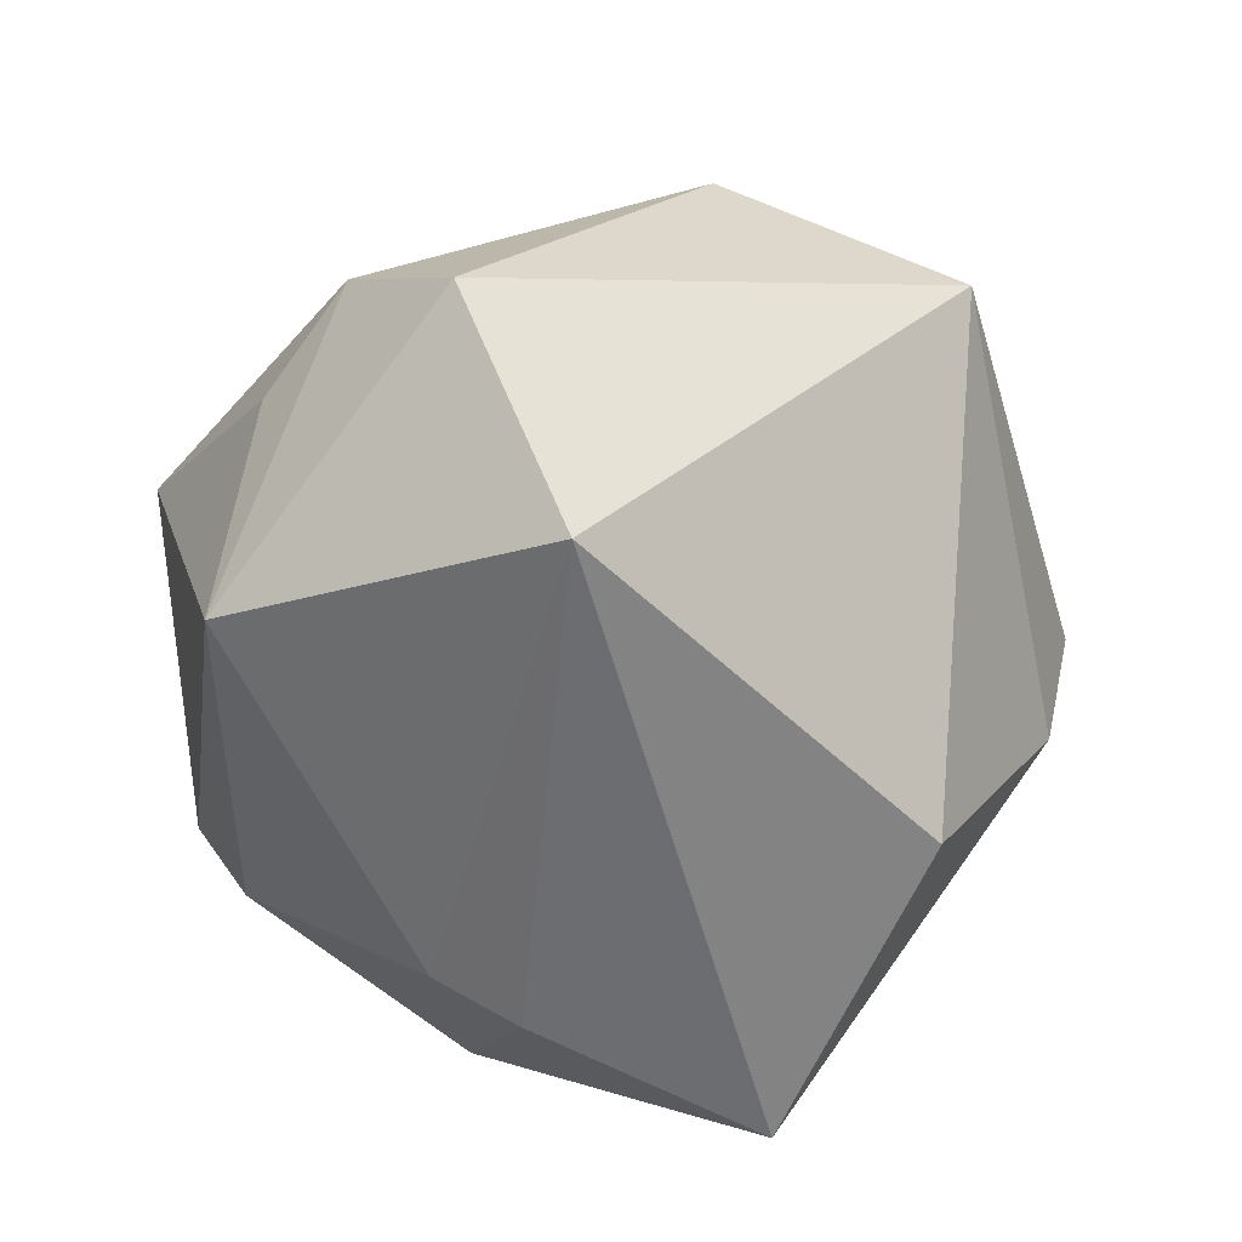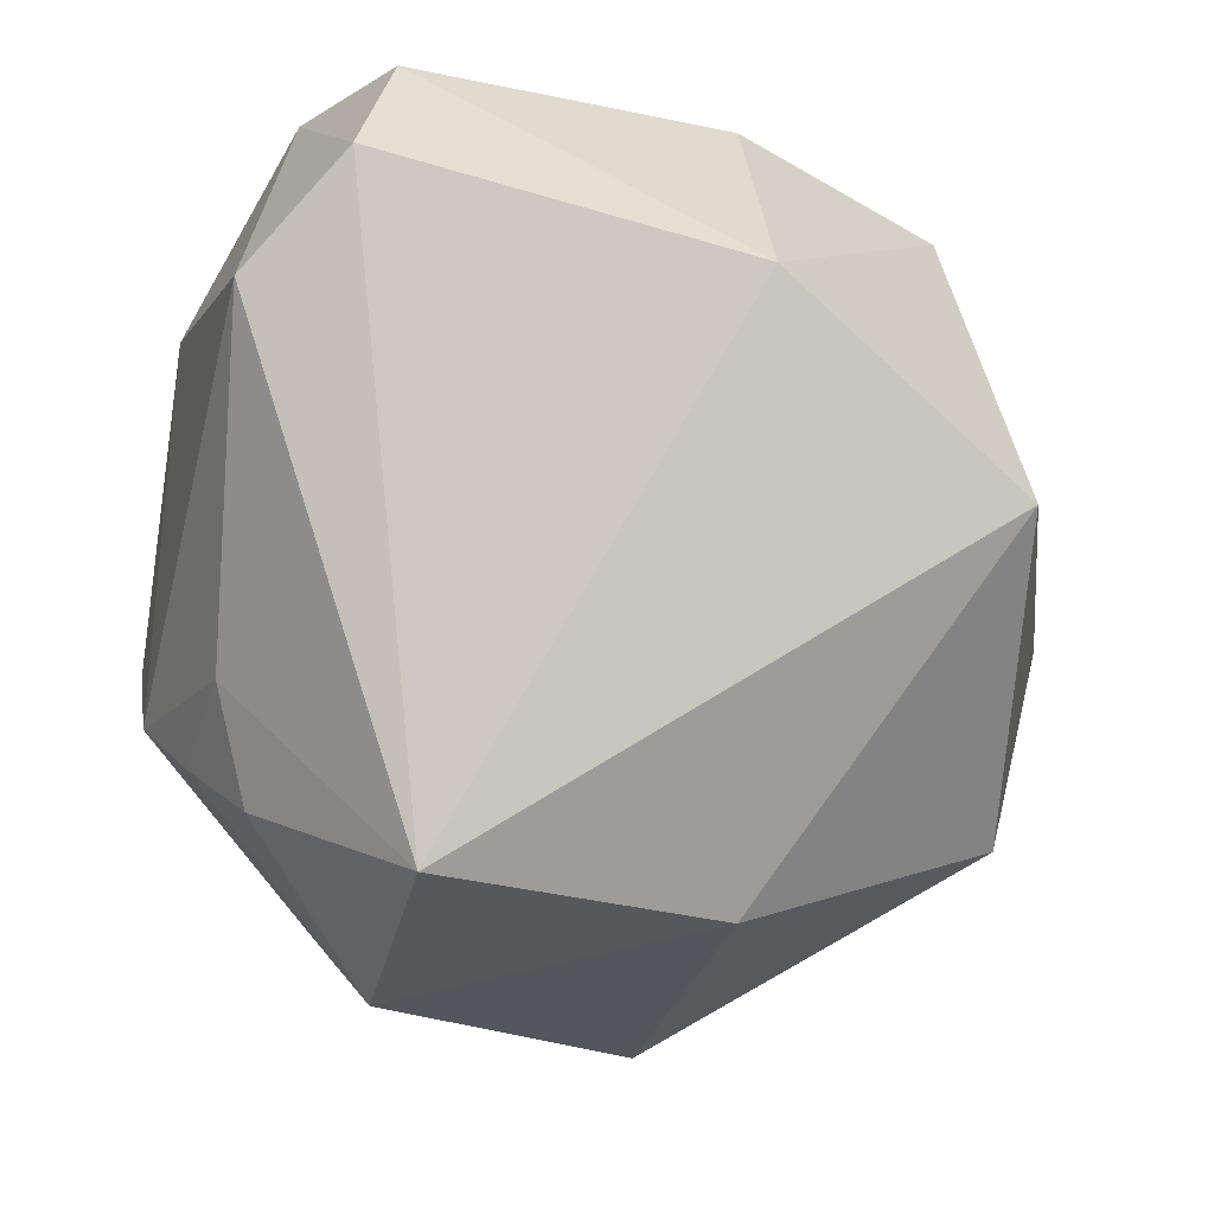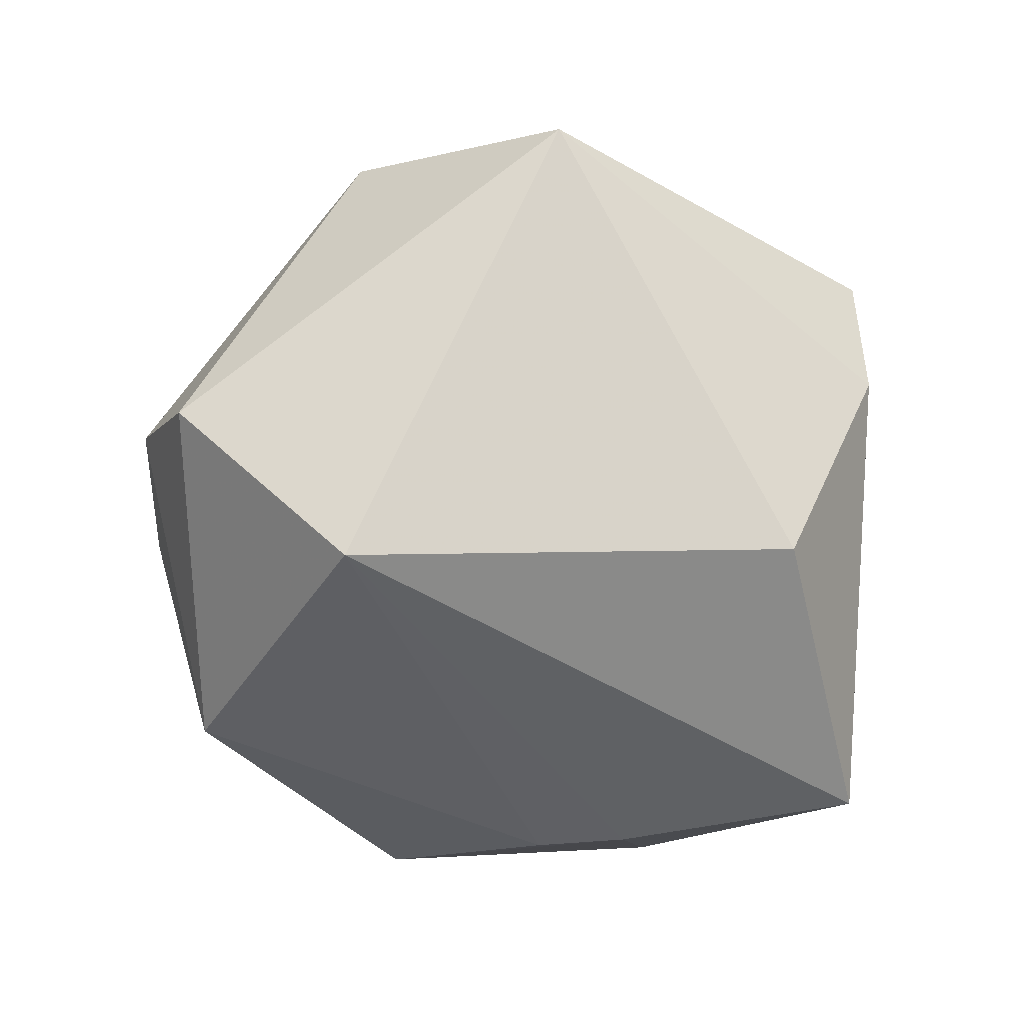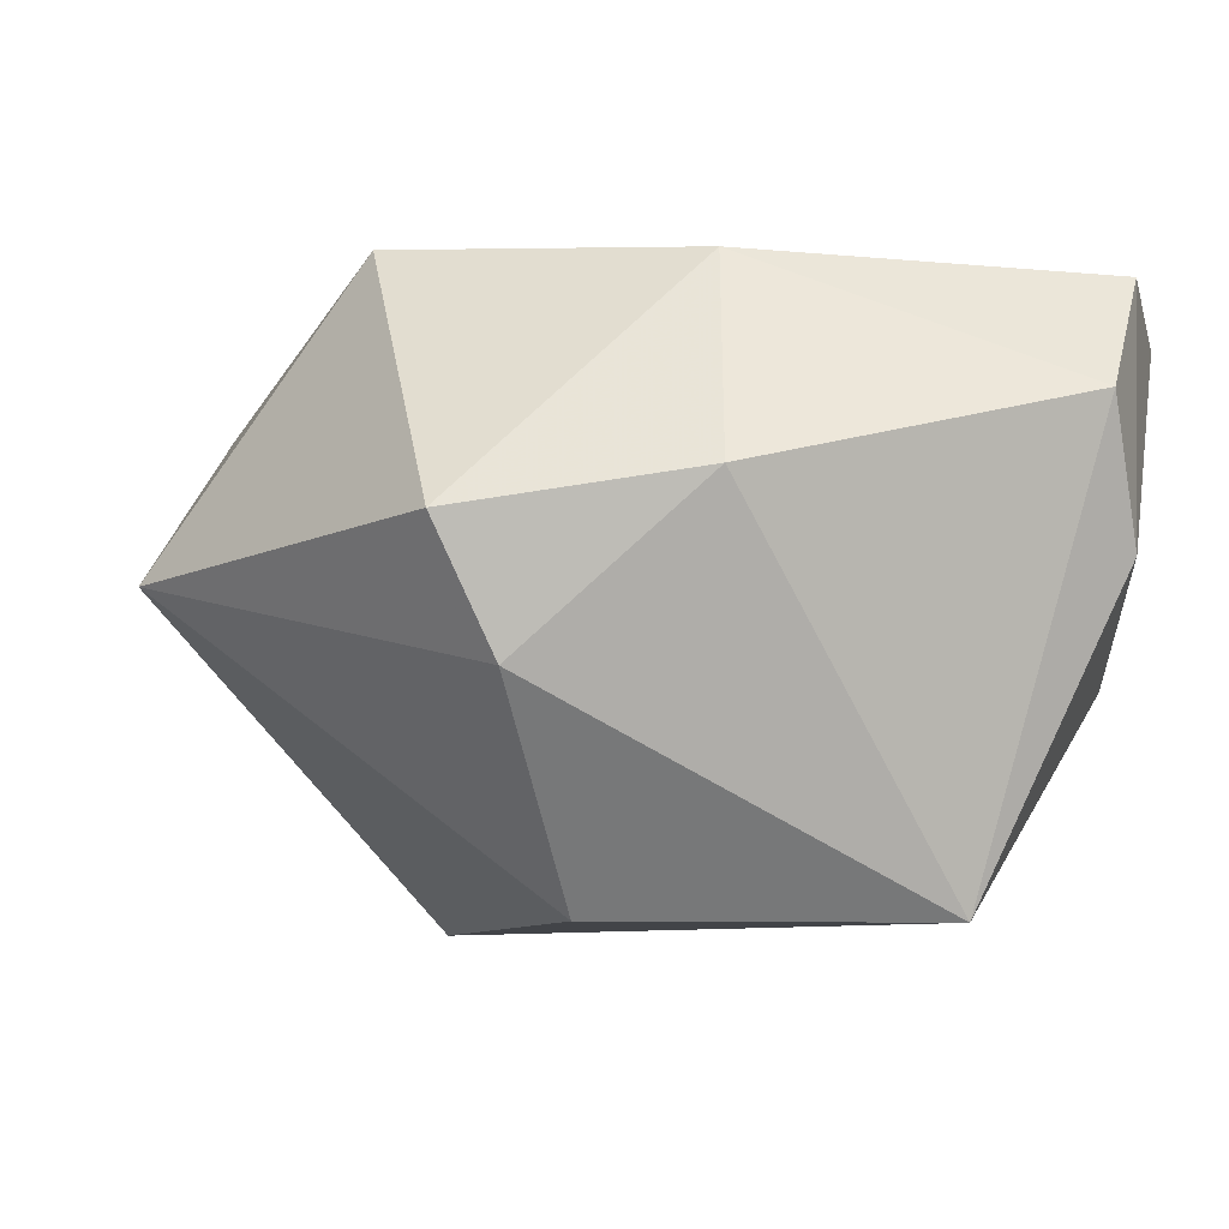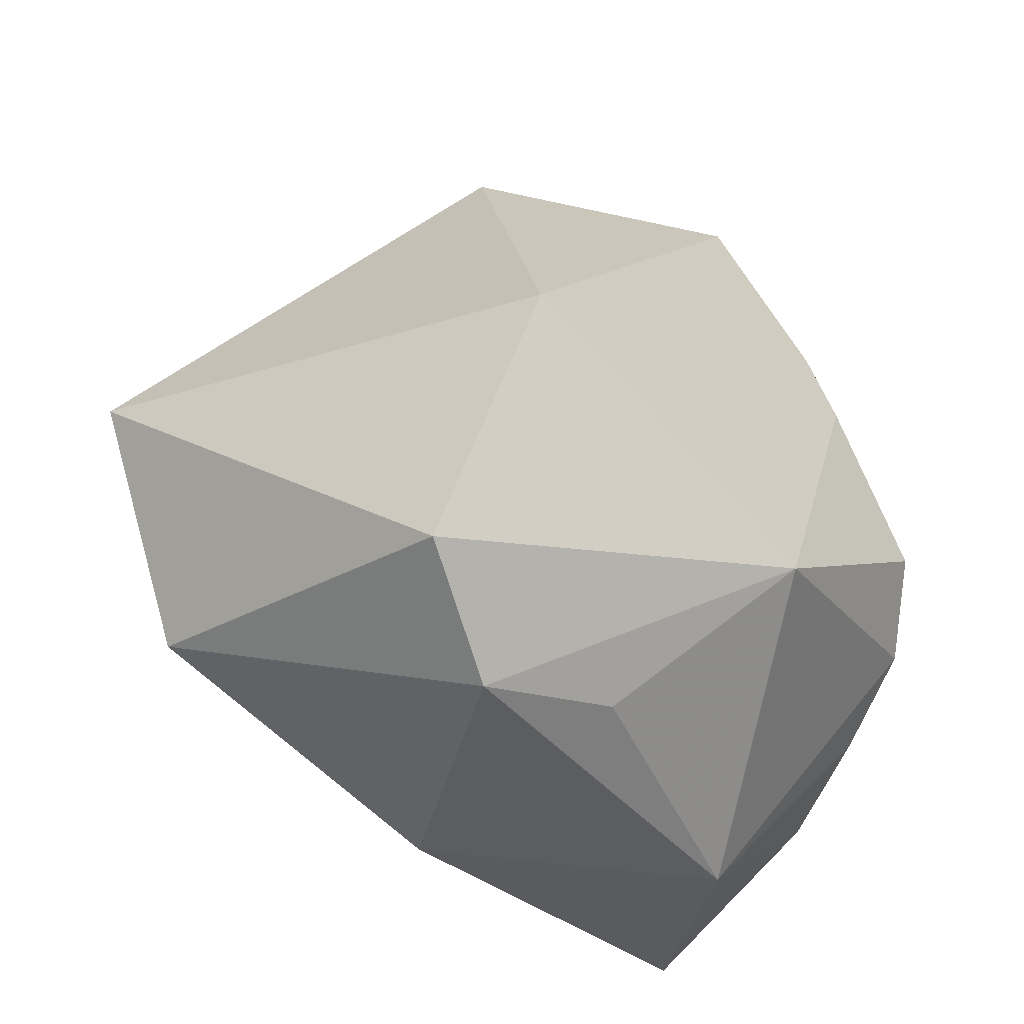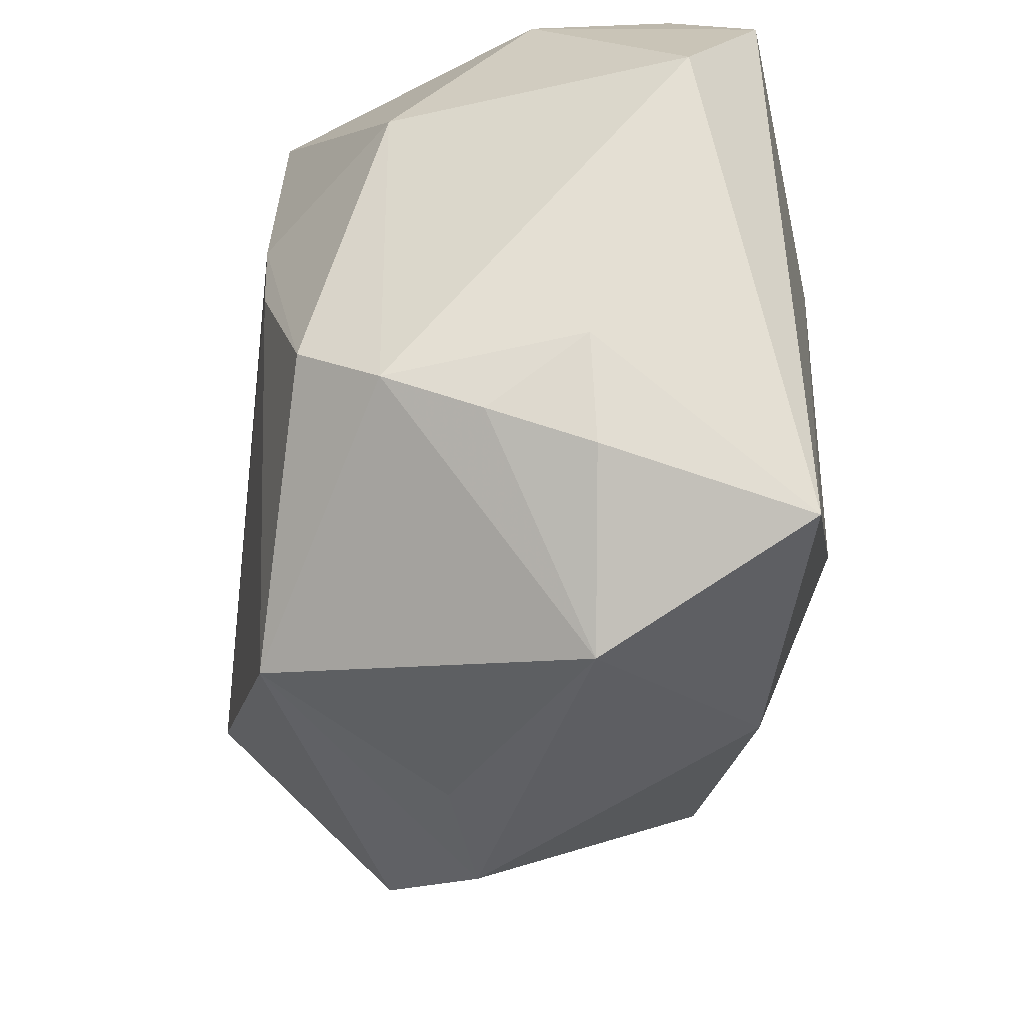
<metadata>
{"format":"obj","ext":"obj","renderer":"f3d","projection":"perspective","resolution":1024,"background":"white","views":[{"elev":-67.2,"azim":41.4,"up":"+Z"},{"elev":-6.4,"azim":-25.7,"up":"+Y"},{"elev":-60.6,"azim":80.3,"up":"+Z"},{"elev":5.3,"azim":160.5,"up":"+Z"},{"elev":-59.1,"azim":157.2,"up":"+Y"},{"elev":-34.0,"azim":-81.0,"up":"+Y"}]}
</metadata>
<code>
v 0.01357 0.0182 -0.01999
v 0.02426 0.02349 0.006244
v -0.02663 -0.01374 2.815e-05
v -0.02075 0.02726 0.002591
v 0.03638 -0.003649 -0.0002003
v -0.02519 0.01476 -0.007638
v -0.02563 -0.006781 -0.01351
v -0.02364 0.02156 0.02007
v 0.007566 0.02872 0.008844
v 0.003508 -0.02319 0.01583
v 0.02022 0.02467 -0.003058
v 0.02673 -0.01836 0.008838
v -0.01153 -0.02406 -0.01866
v -0.01677 -0.02819 0.006071
v -0.02003 -0.02036 0.02186
v 0.01184 -0.0154 -0.02762
v -0.002497 -0.03013 -0.006542
v 0.01422 -0.02928 -0.01422
v -0.02738 -0.01078 -0.007121
v 0.007085 -0.03225 -0.006036
v 0.02198 0.003133 0.02186
v -0.01856 0.004277 -0.0182
v -0.009053 0.02804 -0.01974
v -0.02909 0.01418 0.01524
v -0.01821 0.02872 0.01318
v -0.0254 -0.01659 0.007519
v -0.01626 0.01087 -0.01895
v -0.02731 -0.008678 0.007399
v 0.003282 0.01686 0.02186
f 11 2 5
f 18 16 5
f 13 18 20
f 16 18 13
f 5 16 1
f 1 11 5
f 1 16 23
f 23 11 1
f 4 25 23
f 9 11 23
f 23 25 9
f 2 11 9
f 20 10 14
f 12 10 20
f 20 18 12
f 12 18 5
f 29 9 25
f 2 9 29
f 6 4 23
f 24 4 6
f 16 13 22
f 13 7 22
f 17 13 20
f 20 14 17
f 17 14 13
f 15 14 10
f 8 29 25
f 8 4 24
f 25 4 8
f 24 15 8
f 8 15 29
f 7 6 27
f 27 22 7
f 27 6 23
f 23 16 27
f 16 22 27
f 14 15 26
f 28 15 24
f 28 26 15
f 19 7 13
f 13 14 19
f 19 28 24
f 24 6 19
f 19 6 7
f 29 15 21
f 21 15 10
f 10 12 21
f 2 29 21
f 5 2 21
f 21 12 5
f 14 26 3
f 3 19 14
f 26 28 3
f 28 19 3

</code>
